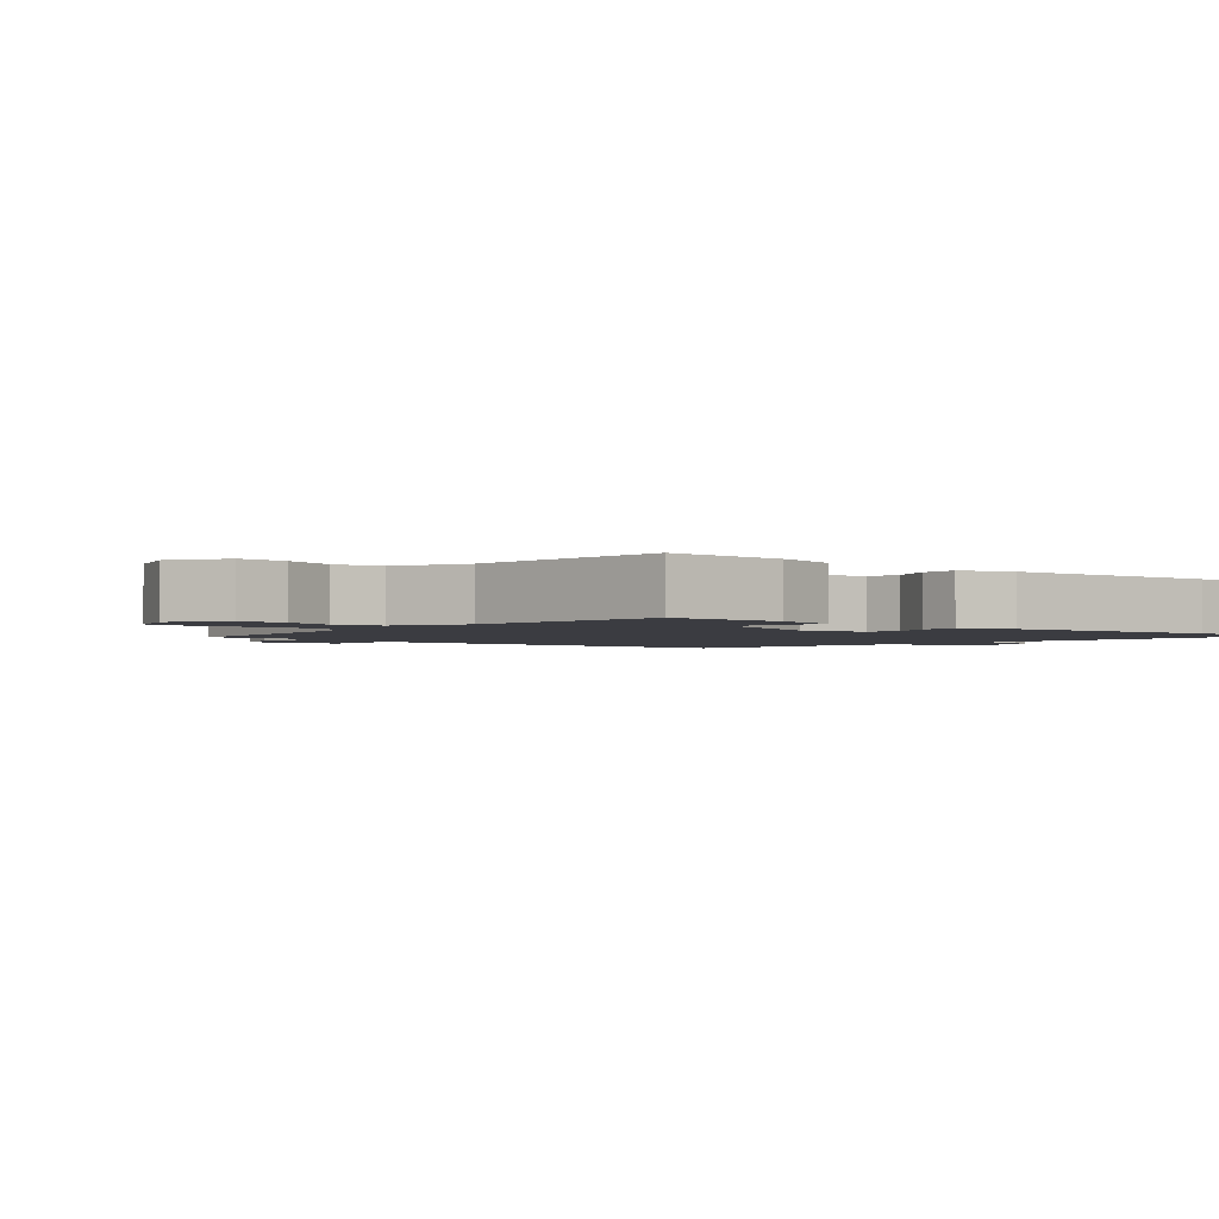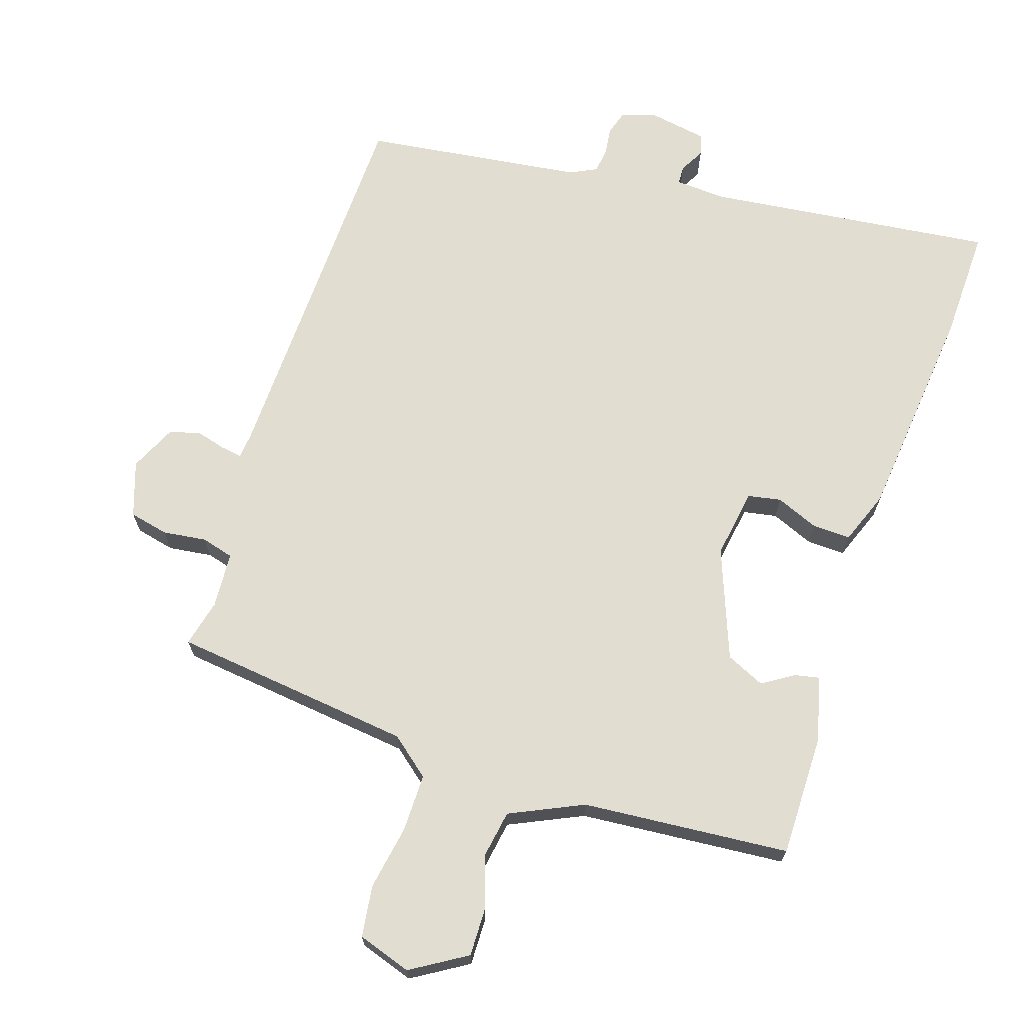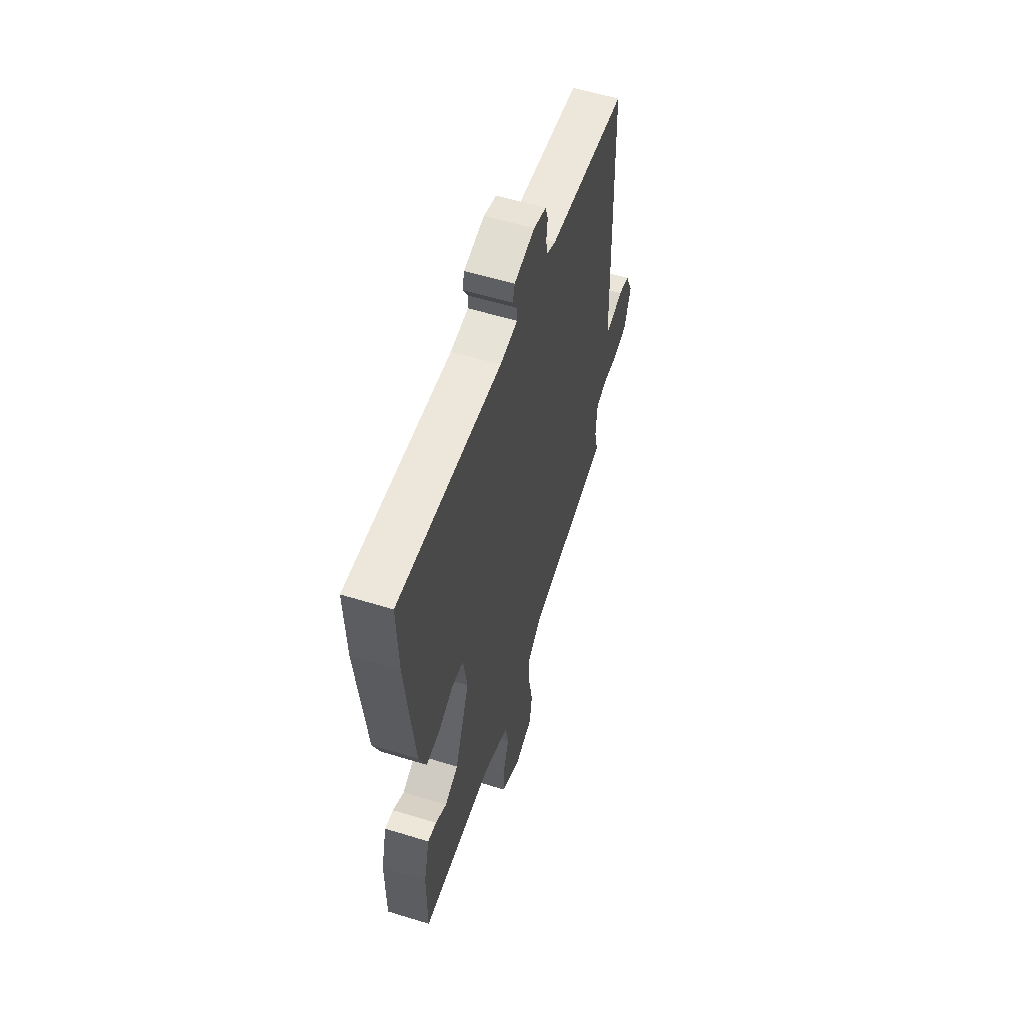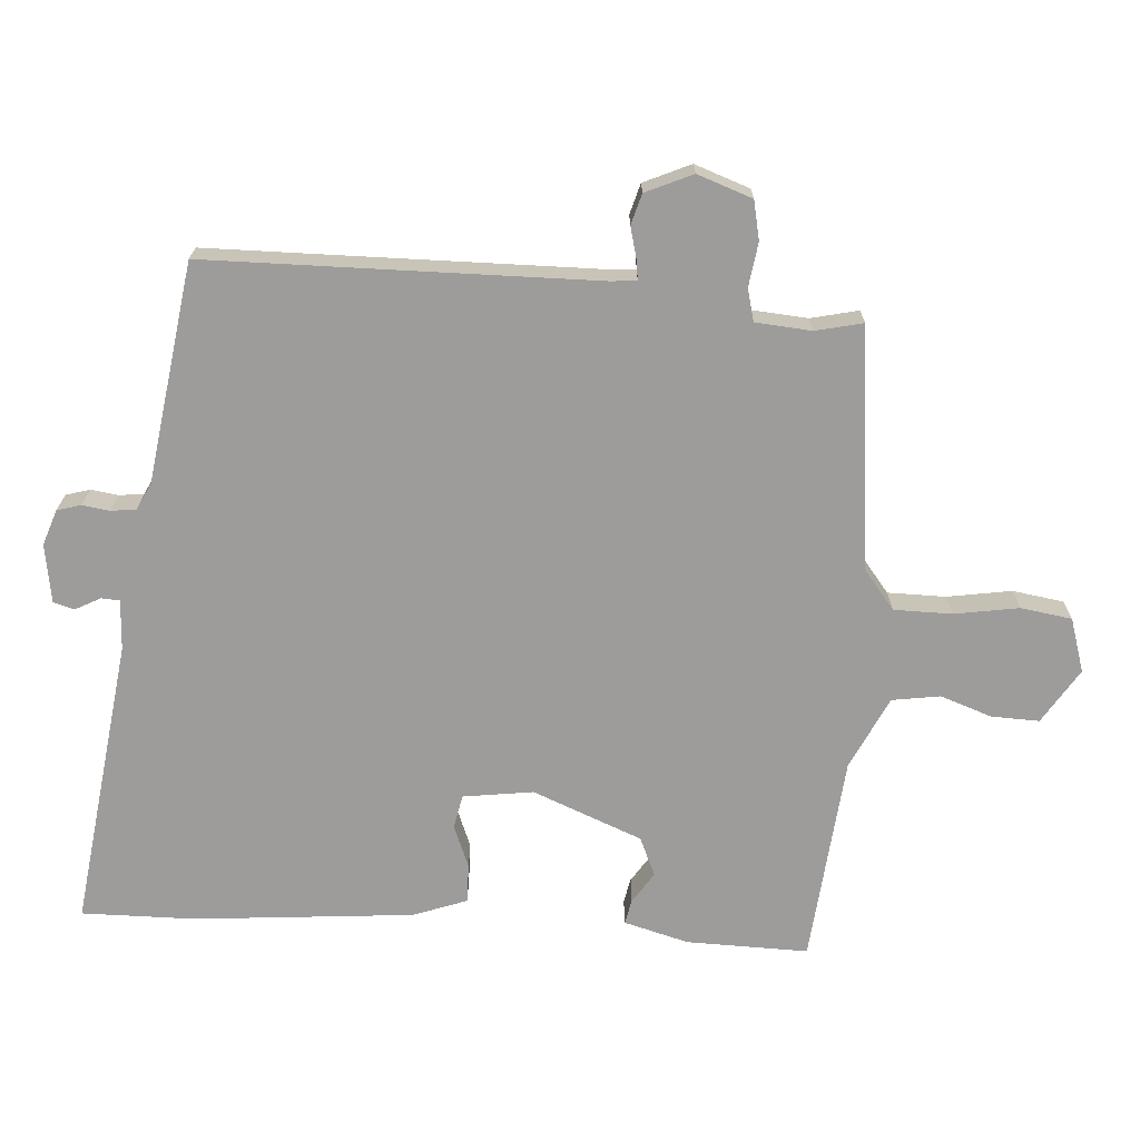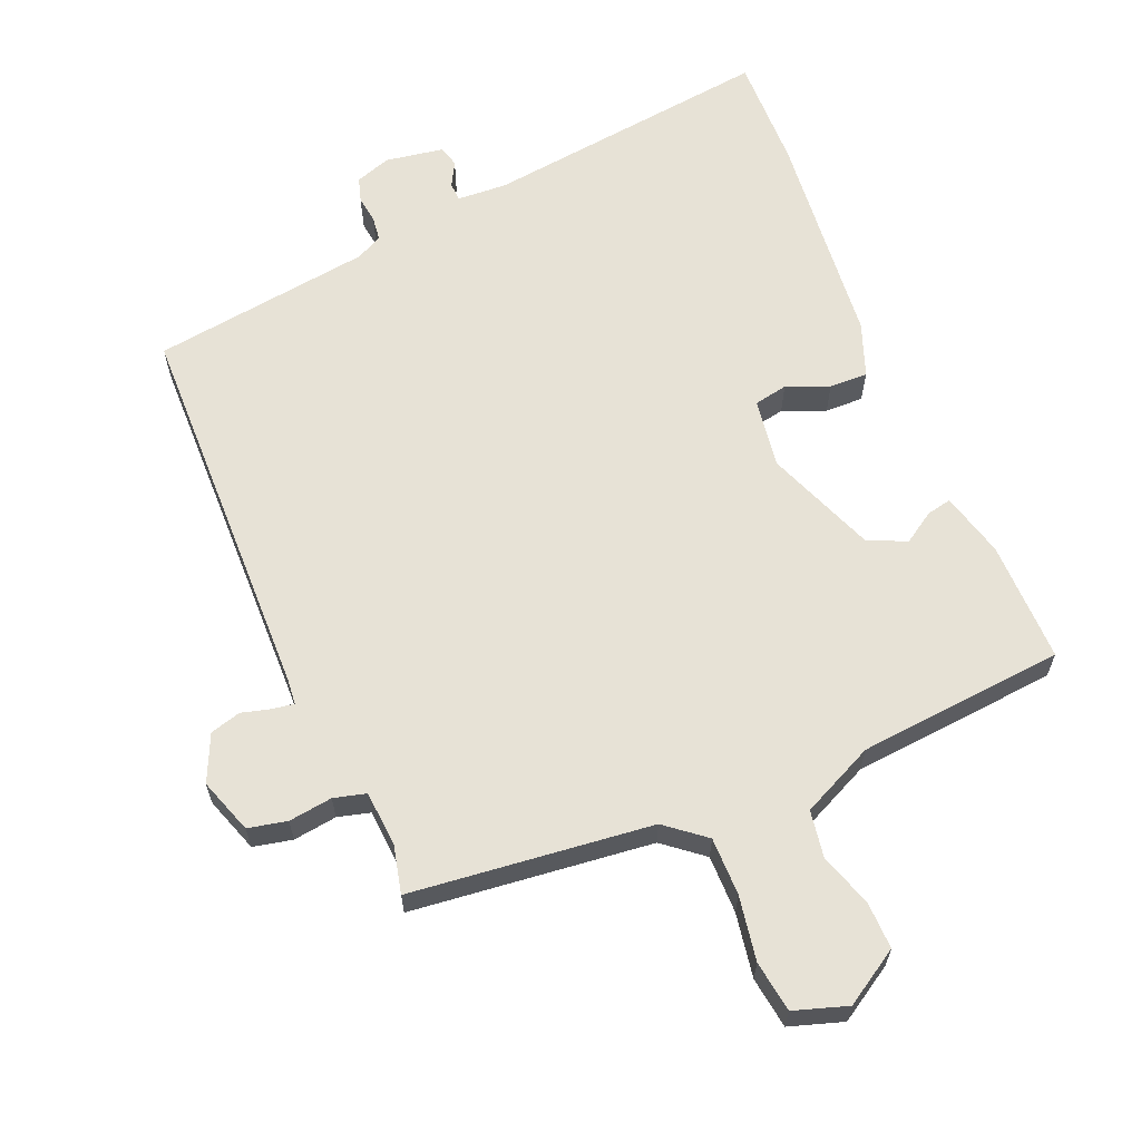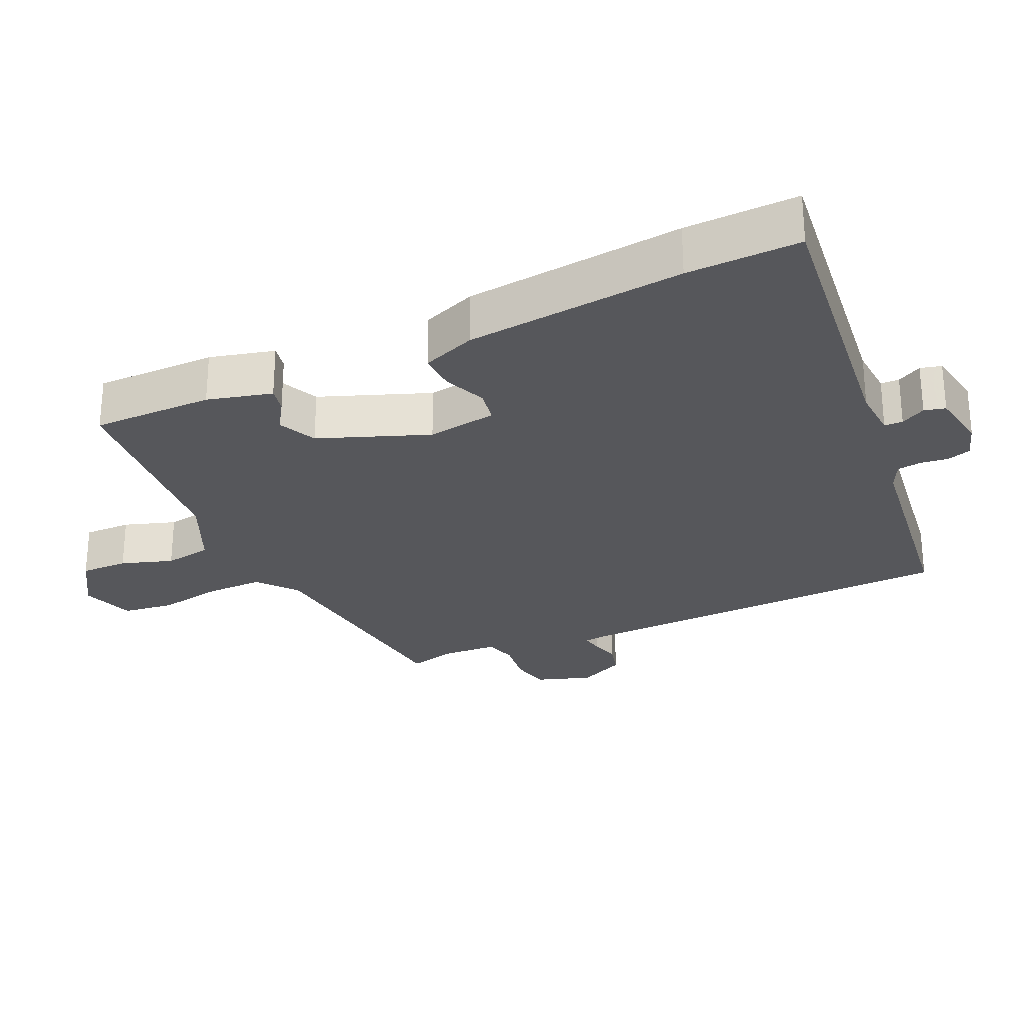
<metadata>
{"format":"obj","ext":"obj","renderer":"f3d","projection":"perspective","resolution":1024,"background":"white","views":[{"elev":-2.2,"azim":-130.8,"up":"+Y"},{"elev":68.8,"azim":-162.1,"up":"+Y"},{"elev":57.6,"azim":-72.3,"up":"+Z"},{"elev":-70.3,"azim":85.1,"up":"+Y"},{"elev":63.2,"azim":156.7,"up":"+Y"},{"elev":-27.3,"azim":-65.5,"up":"+Y"}]}
</metadata>
<code>
v -0.498 0.07 0.43
v -0.503 0.07 0.595
v -0.079 0.07 0.547
v -0.006 0.07 0.552
v -0.005 0.07 0.579
v -0.025 0.07 0.615
v -0.017 0.07 0.646
v 0.068 0.07 0.661
v 0.12 0.07 0.644
v 0.131 0.07 0.609
v 0.126 0.07 0.569
v 0.131 0.07 0.533
v 0.17 0.07 0.514
v 0.492 0.07 0.473
v 0.51 0.07 -0.094
v 0.514 0.07 -0.131
v 0.545 0.07 -0.126
v 0.588 0.07 -0.114
v 0.633 0.07 -0.126
v 0.665 0.07 -0.194
v 0.638 0.07 -0.275
v 0.581 0.07 -0.288
v 0.517 0.07 -0.28
v 0.47 0.07 -0.293
v 0.465 0.07 -0.375
v 0.482 0.07 -0.444
v 0.13 0.07 -0.487
v 0.073 0.07 -0.534
v 0.074 0.07 -0.619
v 0.091 0.07 -0.713
v 0.081 0.07 -0.788
v 0.003 0.07 -0.814
v -0.078 0.07 -0.765
v -0.077 0.07 -0.695
v -0.052 0.07 -0.619
v -0.064 0.07 -0.549
v -0.171 0.07 -0.5
v -0.474 0.07 -0.476
v -0.474 0.07 -0.298
v -0.45 0.07 -0.203
v -0.414 0.07 -0.21
v -0.368 0.07 -0.239
v -0.312 0.07 -0.213
v -0.251 0.07 -0.052
v -0.267 0.07 0.05
v -0.316 0.07 0.059
v -0.378 0.07 0.033
v -0.434 0.07 0.031
v -0.464 0.07 0.109
v -0.498 0 0.43
v -0.503 0 0.595
v -0.079 0 0.547
v -0.006 0 0.552
v -0.005 0 0.579
v -0.025 0 0.615
v -0.017 0 0.646
v 0.068 0 0.661
v 0.12 0 0.644
v 0.131 0 0.609
v 0.126 0 0.569
v 0.131 0 0.533
v 0.17 0 0.514
v 0.492 0 0.473
v 0.51 0 -0.094
v 0.514 0 -0.131
v 0.545 0 -0.126
v 0.588 0 -0.114
v 0.633 0 -0.126
v 0.665 0 -0.194
v 0.638 0 -0.275
v 0.581 0 -0.288
v 0.517 0 -0.28
v 0.47 0 -0.293
v 0.465 0 -0.375
v 0.482 0 -0.444
v 0.13 0 -0.487
v 0.073 0 -0.534
v 0.074 0 -0.619
v 0.091 0 -0.713
v 0.081 0 -0.788
v 0.003 0 -0.814
v -0.078 0 -0.765
v -0.077 0 -0.695
v -0.052 0 -0.619
v -0.064 0 -0.549
v -0.171 0 -0.5
v -0.474 0 -0.476
v -0.474 0 -0.298
v -0.45 0 -0.203
v -0.414 0 -0.21
v -0.368 0 -0.239
v -0.312 0 -0.213
v -0.251 0 -0.052
v -0.267 0 0.05
v -0.316 0 0.059
v -0.378 0 0.033
v -0.434 0 0.031
v -0.464 0 0.109
f 1 2 3
f 49 1 3
f 48 49 3
f 47 48 3
f 46 47 3
f 45 46 3 4
f 44 45 4
f 43 44 4
f 40 41 42
f 39 40 42
f 38 39 42
f 37 38 42
f 36 37 42 43
f 33 34 35
f 32 33 35
f 31 32 35
f 30 31 35
f 29 30 35
f 28 29 35 36
f 36 43 4
f 28 36 4
f 27 28 4
f 21 22 23
f 20 21 23
f 19 20 23
f 18 19 23
f 17 18 23
f 16 17 23 24
f 15 16 24
f 13 14 15 24
f 12 13 24 25
f 9 10 11
f 8 9 11
f 7 8 11
f 6 7 11
f 5 6 11
f 5 11 12
f 25 26 27
f 12 25 27
f 5 12 27
f 4 5 27
f 52 51 50
f 52 50 98
f 52 98 97
f 52 97 96
f 52 96 95
f 53 52 95 94
f 53 94 93
f 53 93 92
f 91 90 89
f 91 89 88
f 91 88 87
f 91 87 86
f 92 91 86 85
f 84 83 82
f 84 82 81
f 84 81 80
f 84 80 79
f 84 79 78
f 85 84 78 77
f 53 92 85
f 53 85 77
f 53 77 76
f 72 71 70
f 72 70 69
f 72 69 68
f 72 68 67
f 72 67 66
f 73 72 66 65
f 73 65 64
f 73 64 63 62
f 74 73 62 61
f 60 59 58
f 60 58 57
f 60 57 56
f 60 56 55
f 60 55 54
f 61 60 54
f 76 75 74
f 76 74 61
f 76 61 54
f 76 54 53
f 1 50 51 2
f 2 51 52 3
f 3 52 53 4
f 4 53 54 5
f 5 54 55 6
f 6 55 56 7
f 7 56 57 8
f 8 57 58 9
f 9 58 59 10
f 10 59 60 11
f 11 60 61 12
f 12 61 62 13
f 13 62 63 14
f 14 63 64 15
f 15 64 65 16
f 16 65 66 17
f 17 66 67 18
f 18 67 68 19
f 19 68 69 20
f 20 69 70 21
f 21 70 71 22
f 22 71 72 23
f 23 72 73 24
f 24 73 74 25
f 25 74 75 26
f 26 75 76 27
f 27 76 77 28
f 28 77 78 29
f 29 78 79 30
f 30 79 80 31
f 31 80 81 32
f 32 81 82 33
f 33 82 83 34
f 34 83 84 35
f 35 84 85 36
f 36 85 86 37
f 37 86 87 38
f 38 87 88 39
f 39 88 89 40
f 40 89 90 41
f 41 90 91 42
f 42 91 92 43
f 43 92 93 44
f 44 93 94 45
f 45 94 95 46
f 46 95 96 47
f 47 96 97 48
f 48 97 98 49
f 49 98 50 1

</code>
